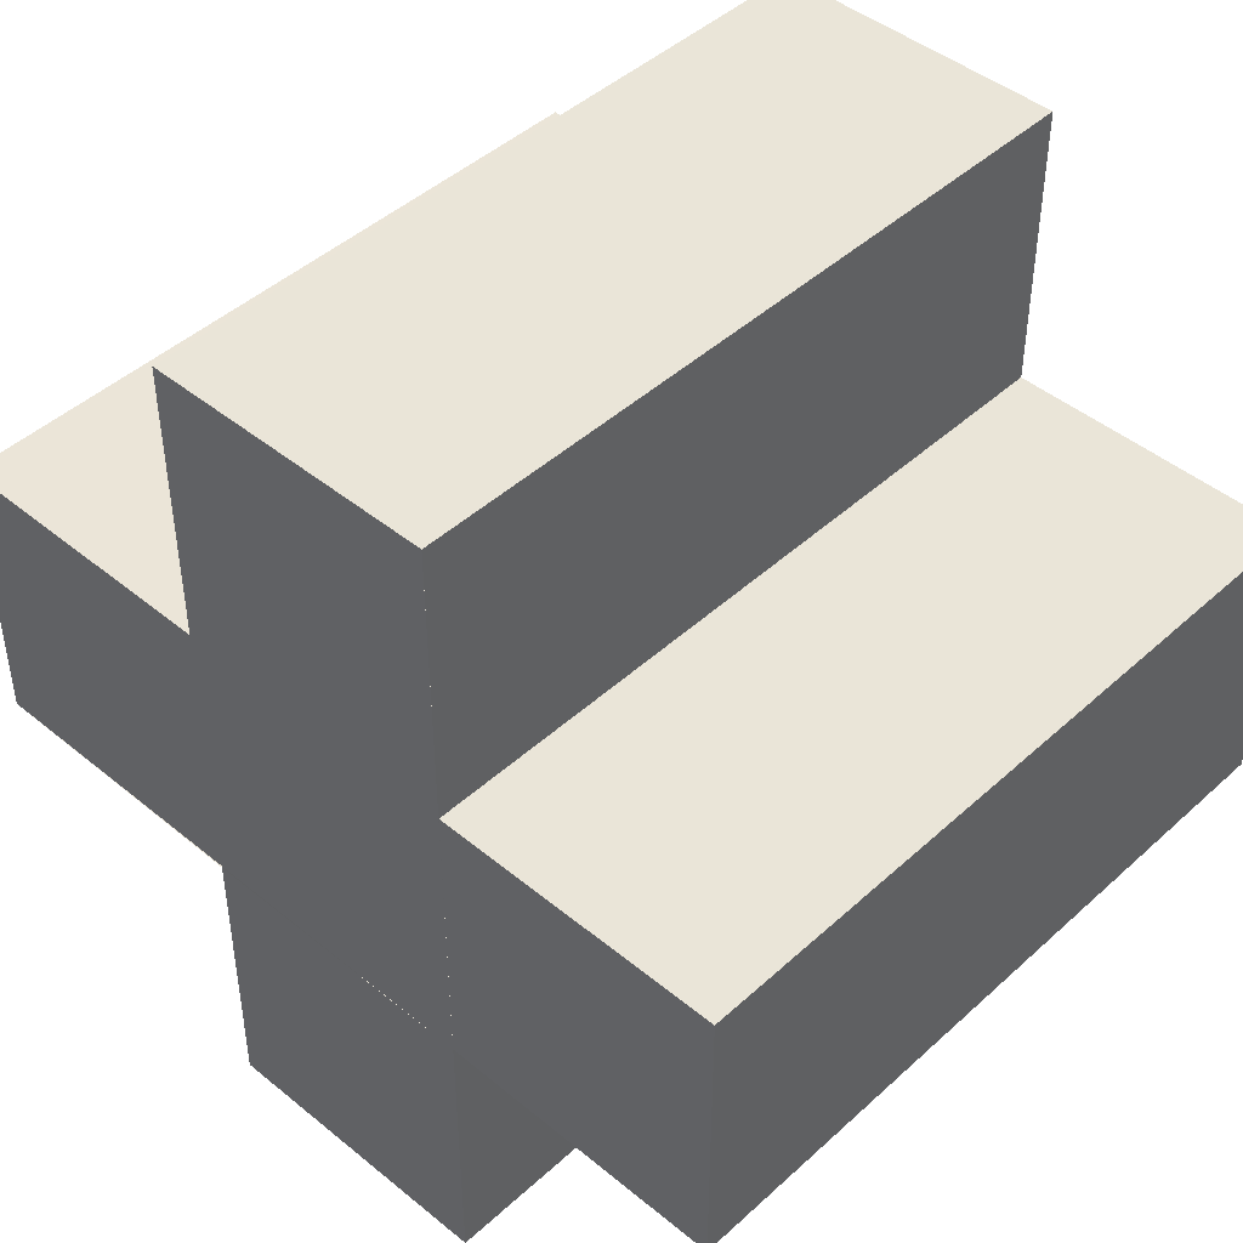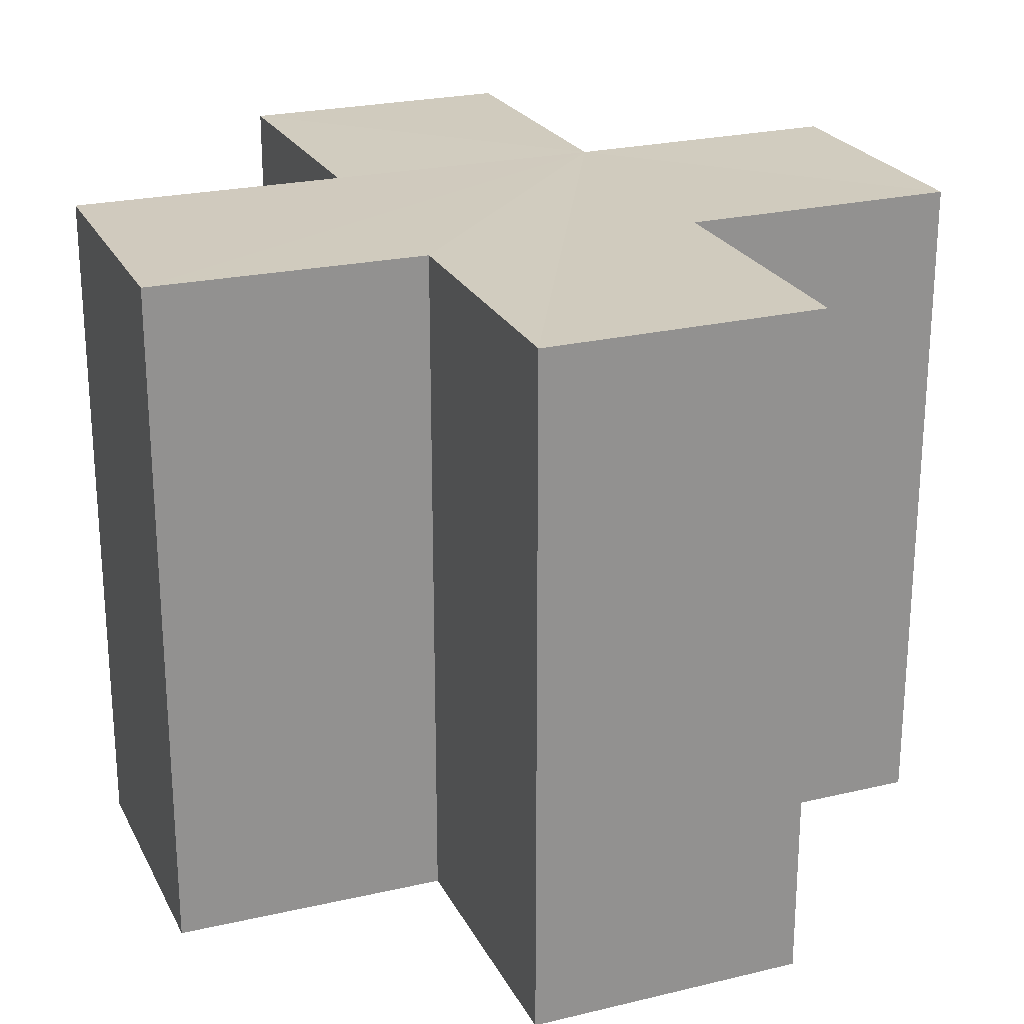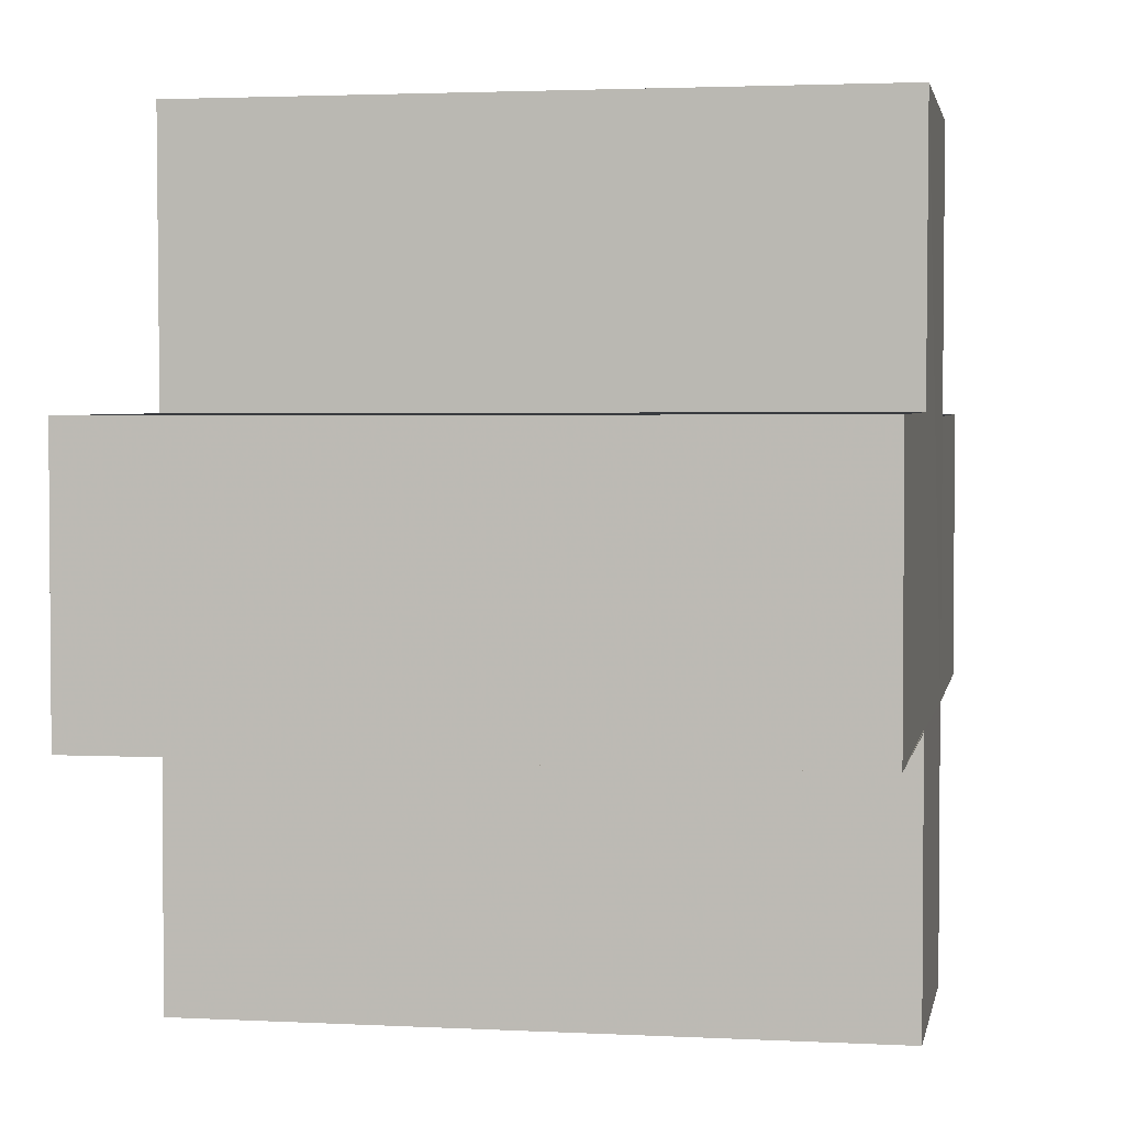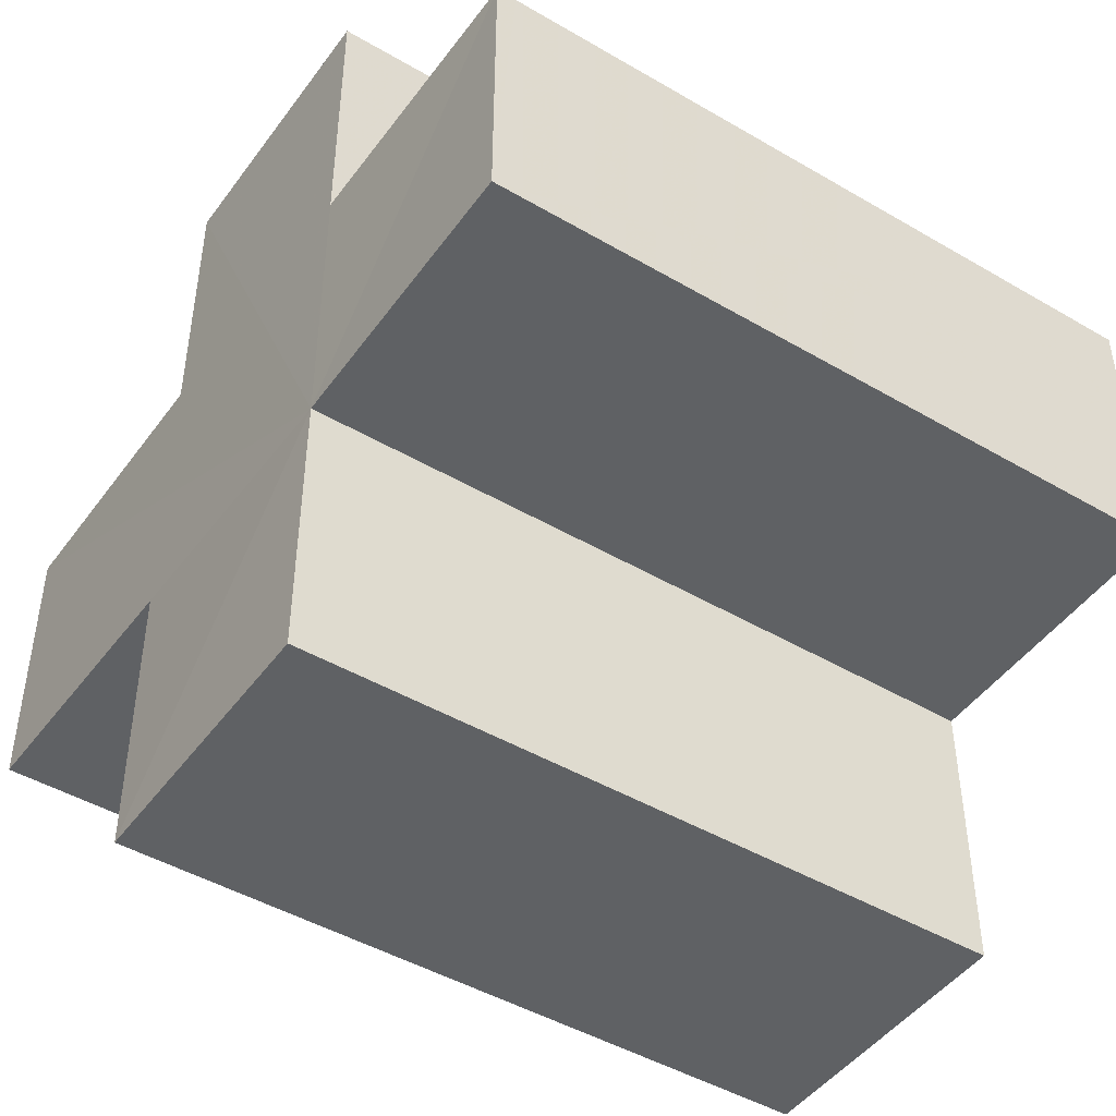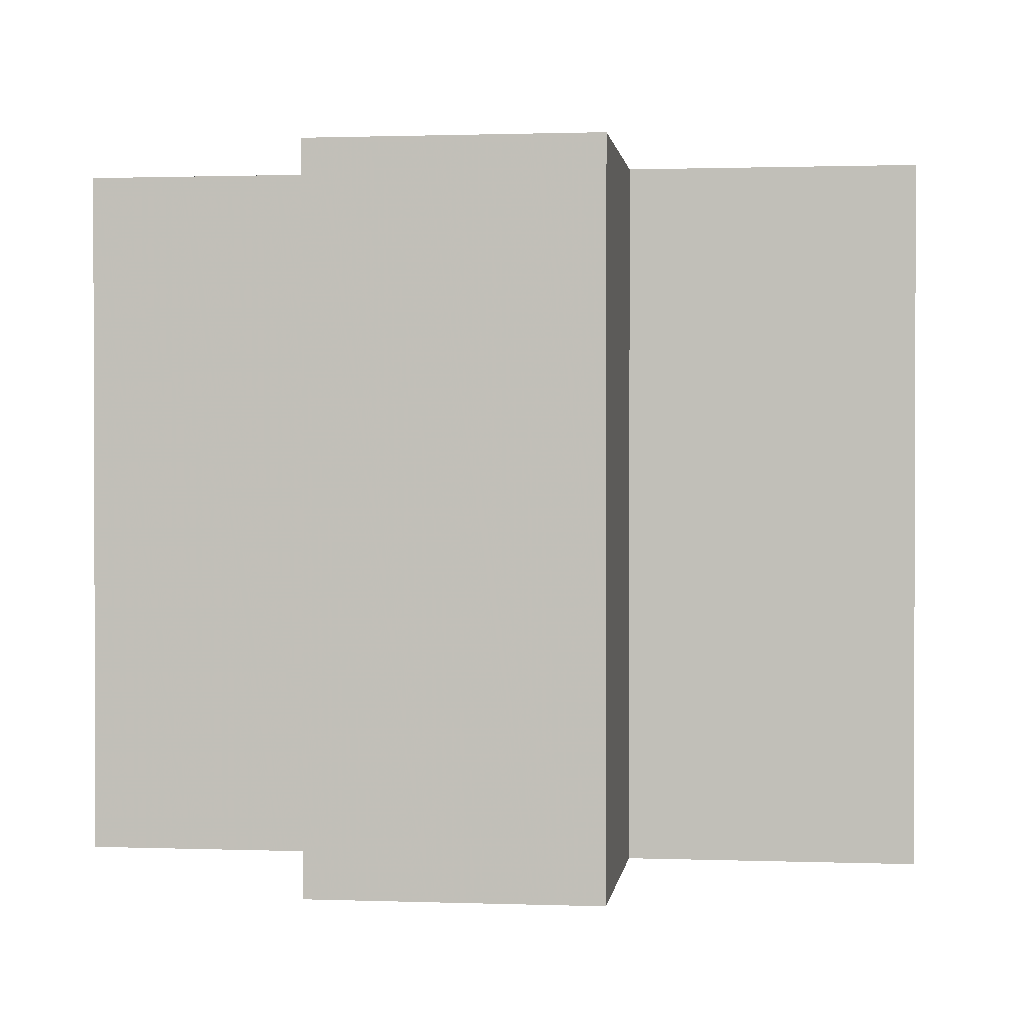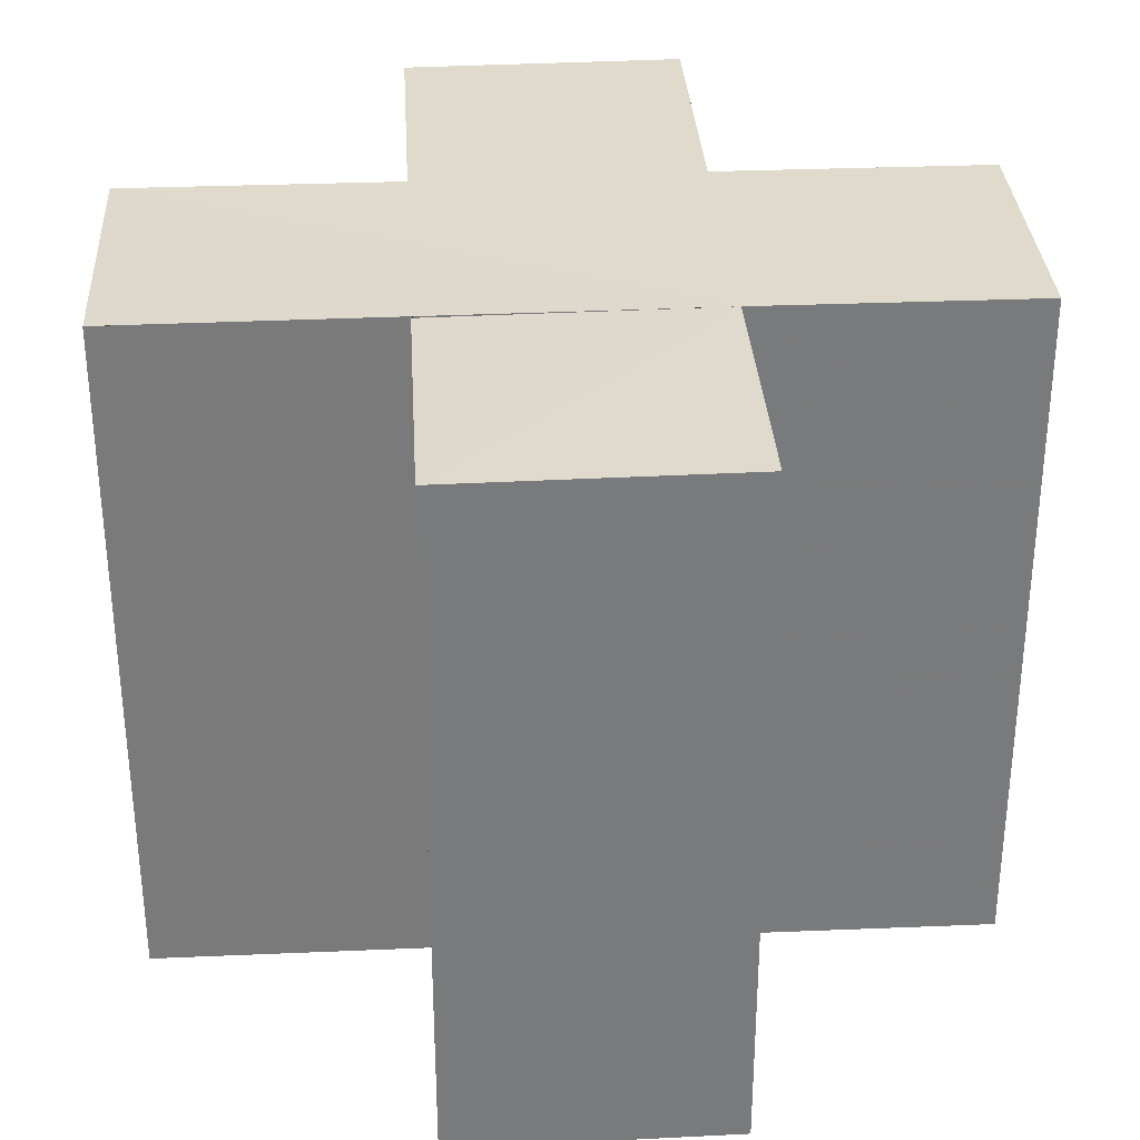
<metadata>
{"format":"obj","ext":"obj","renderer":"f3d","projection":"perspective","resolution":1024,"background":"white","views":[{"elev":45.1,"azim":43.6,"up":"+Y"},{"elev":23.7,"azim":-111.7,"up":"+Z"},{"elev":3.1,"azim":-79.4,"up":"+Y"},{"elev":-46.2,"azim":55.8,"up":"+Y"},{"elev":1.0,"azim":7.7,"up":"+Z"},{"elev":32.4,"azim":-3.5,"up":"+Z"}]}
</metadata>
<code>
o 2446
v 2214 1881 14.12
v 2214 1881 14.12
v 2214 1881 14.14
v 2214 1881 14.12
v 2214 1881 14.14
v 2214 1881 14.12
v 2214 1881 14.12
v 2214 1881 14.14
v 2214 1881 14.14
v 2214 1881 14.12
v 2214 1881 14.12
v 2214 1881 14.12
v 2214 1881 14.12
v 2214 1881 14.14
v 2214 1881 14.14
v 2214 1881 14.14
v 2214 1881 14.14
v 2214 1881 14.14
v 2214 1881 14.14
v 2214 1881 14.14
v 2214 1881 14.12
v 2214 1881 14.12
v 2214 1881 14.12
v 2214 1881 14.12
v 2214 1881 14.12
v 2214 1881 14.12
v 2214 1881 14.14
v 2214 1881 14.14
v 2214 1881 14.14
v 2214 1881 14.14
v 2214 1881 14.14
v 2214 1881 14.14
v 2214 1881 14.14
v 2214 1881 14.14
v 2214 1881 14.14
v 2214 1881 14.14
v 2214 1881 14.14
v 2214 1881 14.12
v 2214 1881 14.12
v 2214 1881 14.14
v 2214 1881 14.14
v 2214 1881 14.12
v 2214 1881 14.12
v 2214 1881 14.12
v 2214 1881 14.14
v 2214 1881 14.14
v 2214 1881 14.12
v 2214 1881 14.12
v 2214 1881 14.12
v 2214 1881 14.12
v 2214 1881 14.14
v 2214 1881 14.14
v 2214 1881 14.12
v 2214 1881 14.12
v 2214 1881 14.14
v 2214 1881 14.14
v 2214 1881 14.12
v 2214 1881 14.12
v 2214 1881 14.12
v 2214 1881 14.12
v 2214 1881 14.14
v 2214 1881 14.14
v 2214 1881 14.12
v 2214 1881 14.12
v 2214 1881 14.12
v 2214 1881 14.12
v 2214 1881 14.14
v 2214 1881 14.14
v 2214 1881 14.12
v 2214 1881 14.12
v 2214 1881 14.12
v 2214 1881 14.12
v 2214 1881 14.14
v 2214 1881 14.12
v 2214 1881 14.12
v 2214 1881 14.14
f 1 2 3
f 3 4 5
f 2 6 7
f 8 7 9
f 10 11 8
f 12 7 13
f 14 13 15
f 16 15 17
f 18 17 19
f 20 21 19
f 22 23 20
f 24 25 18
f 18 26 27
f 16 28 29
f 30 31 28
f 16 32 33
f 16 34 32
f 16 35 34
f 16 36 35
f 37 38 36
f 12 39 38
f 40 39 41
f 42 43 40
f 12 44 39
f 45 44 46
f 47 48 45
f 12 49 44
f 12 50 49
f 51 50 52
f 53 54 51
f 55 49 56
f 57 58 55
f 12 59 60
f 61 59 62
f 63 64 61
f 65 60 66
f 67 60 68
f 69 70 67
f 71 72 73
f 74 75 76

</code>
